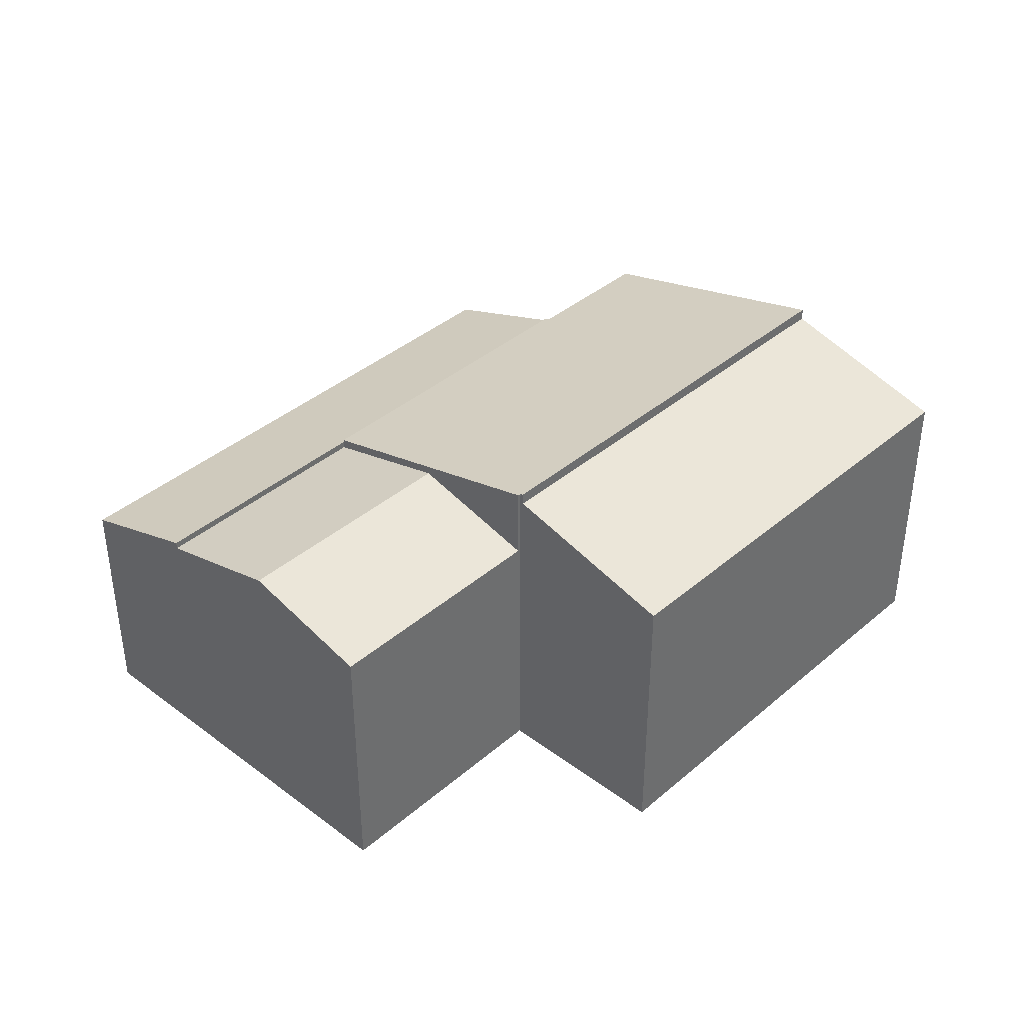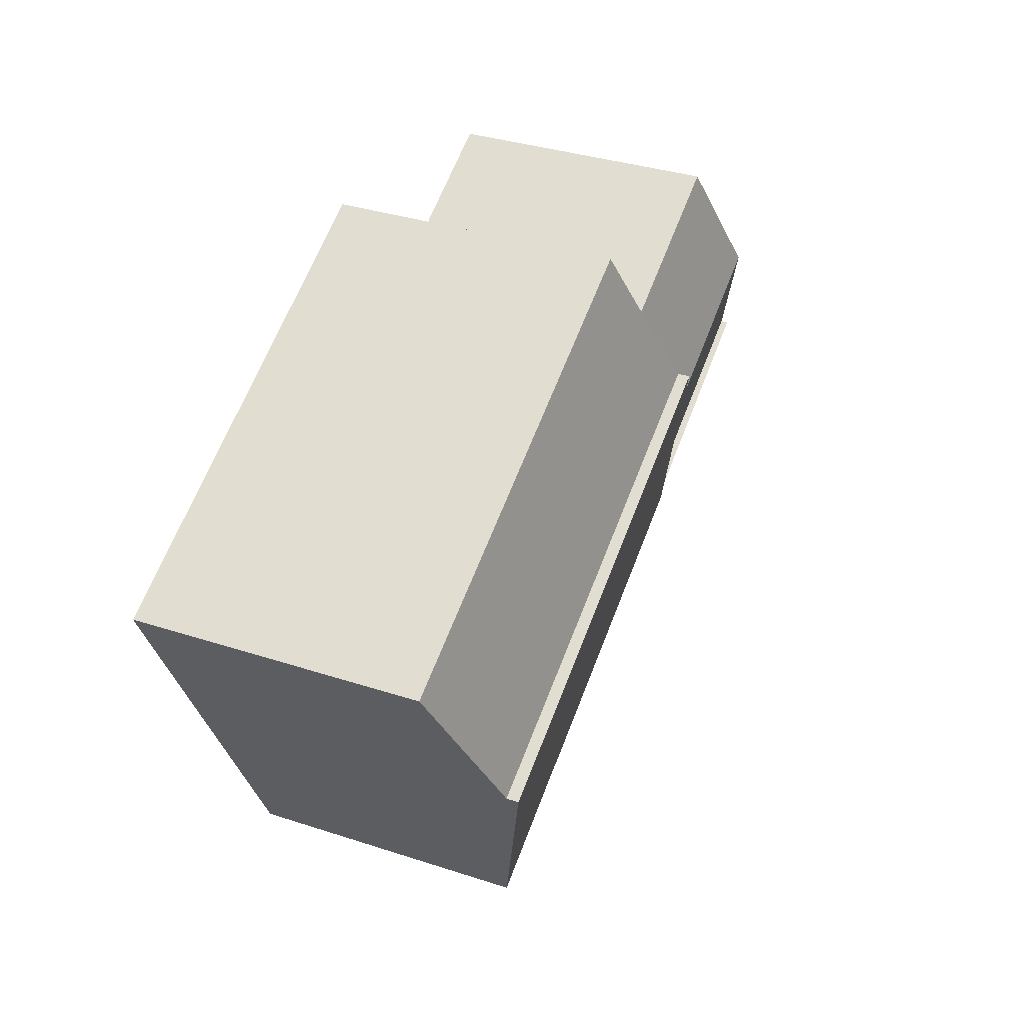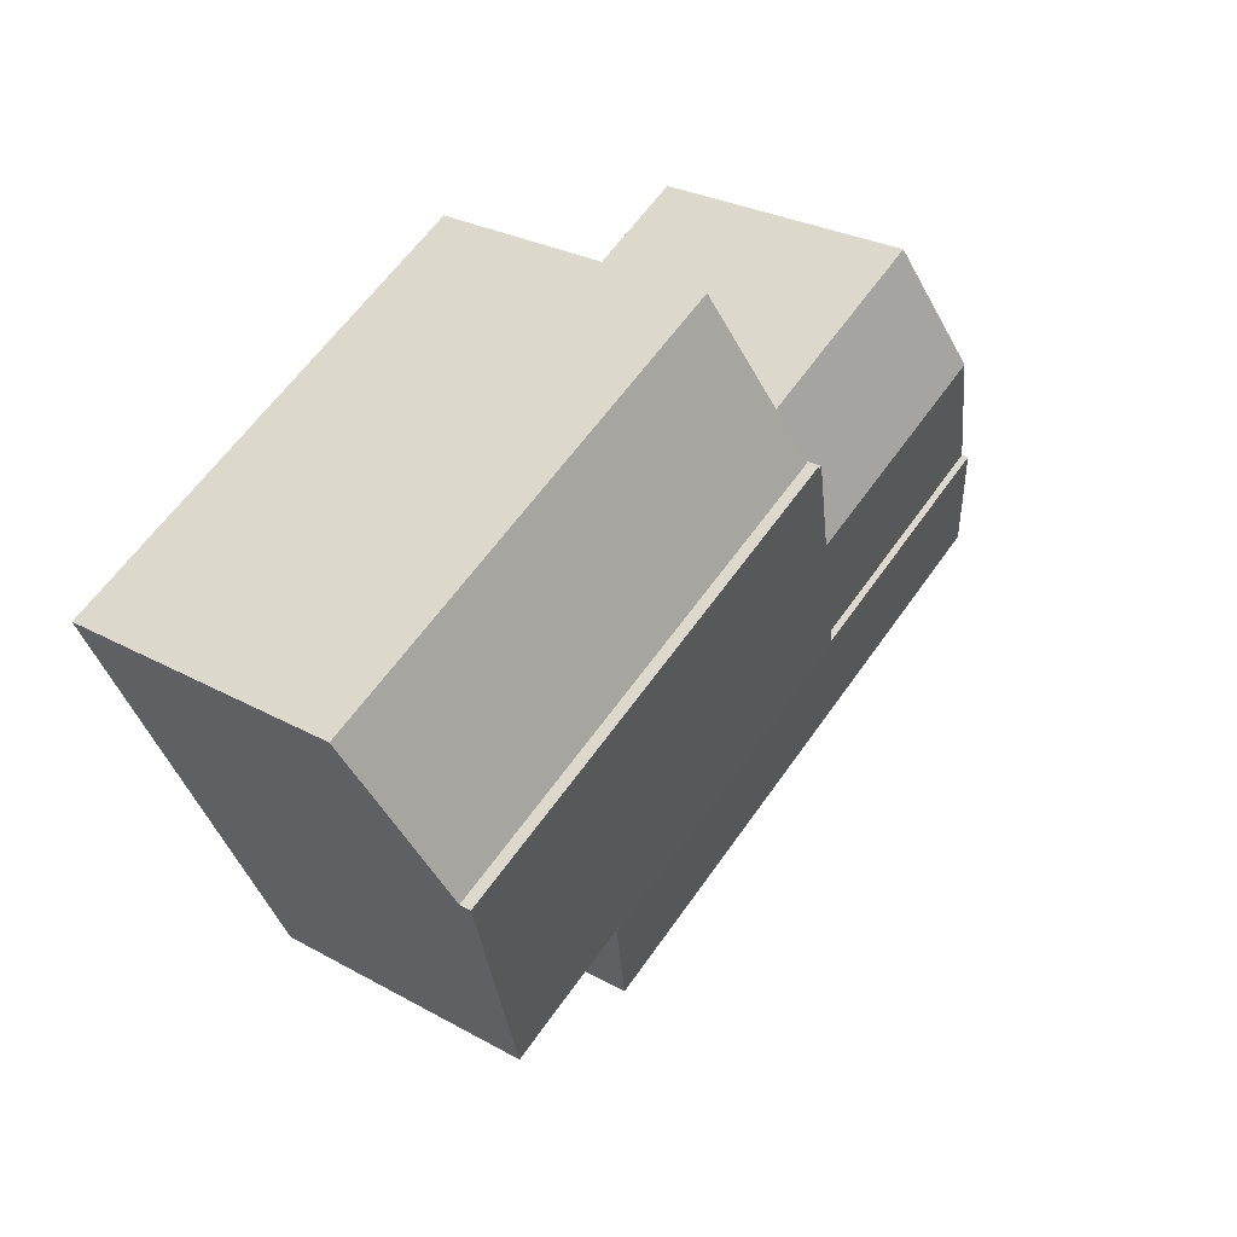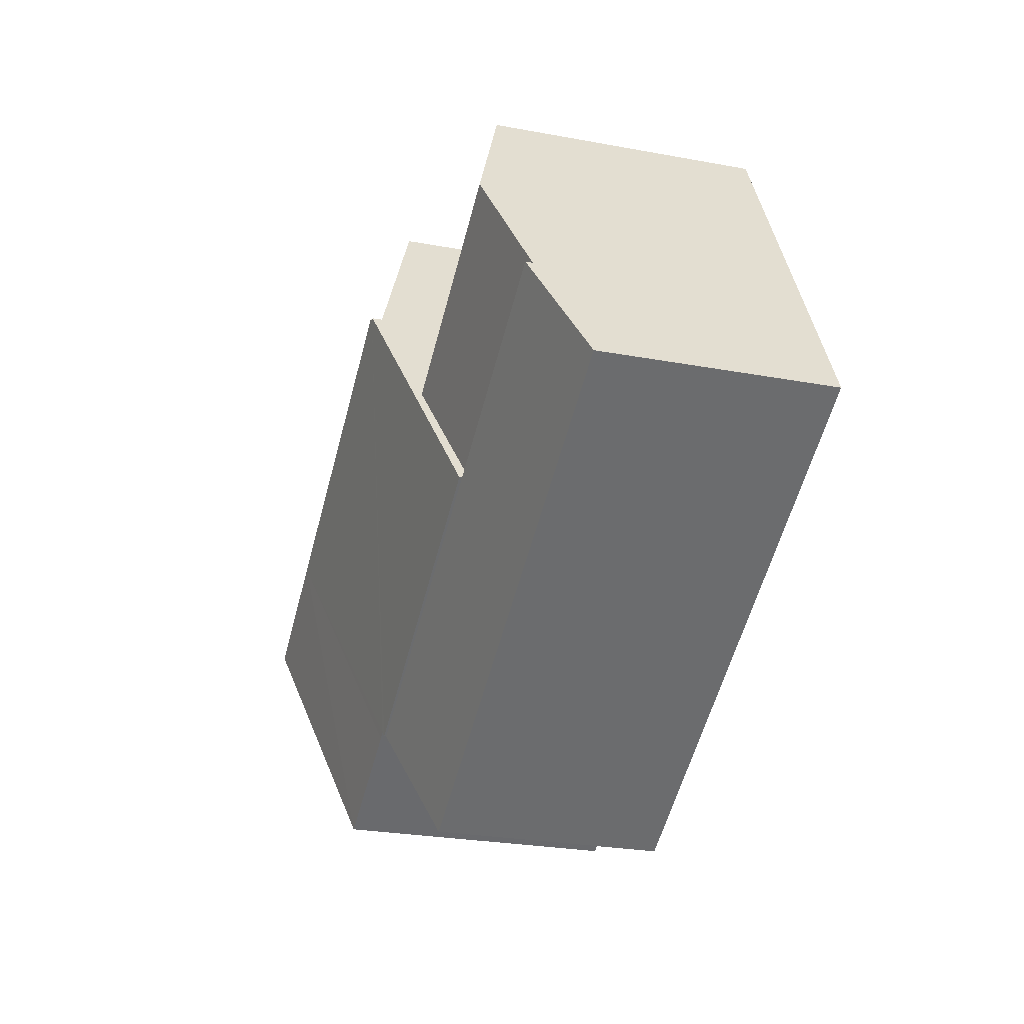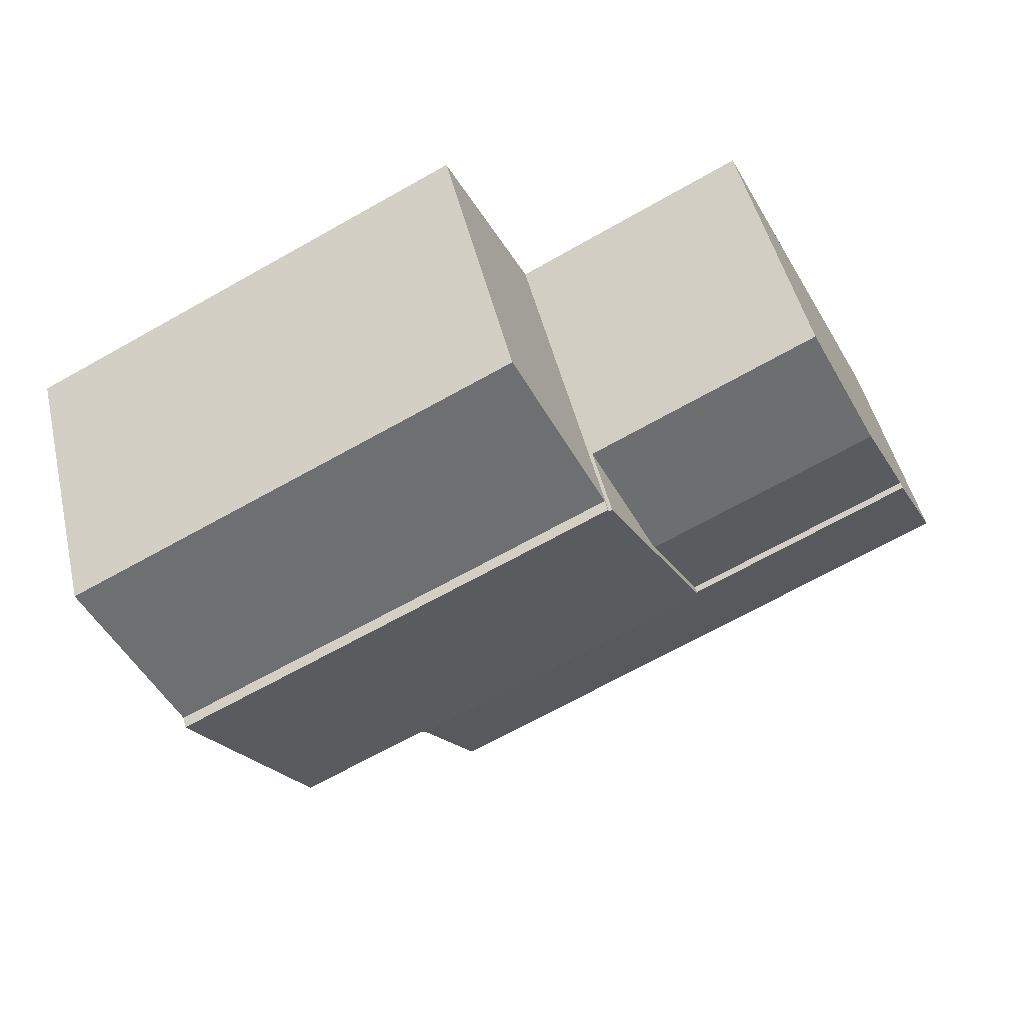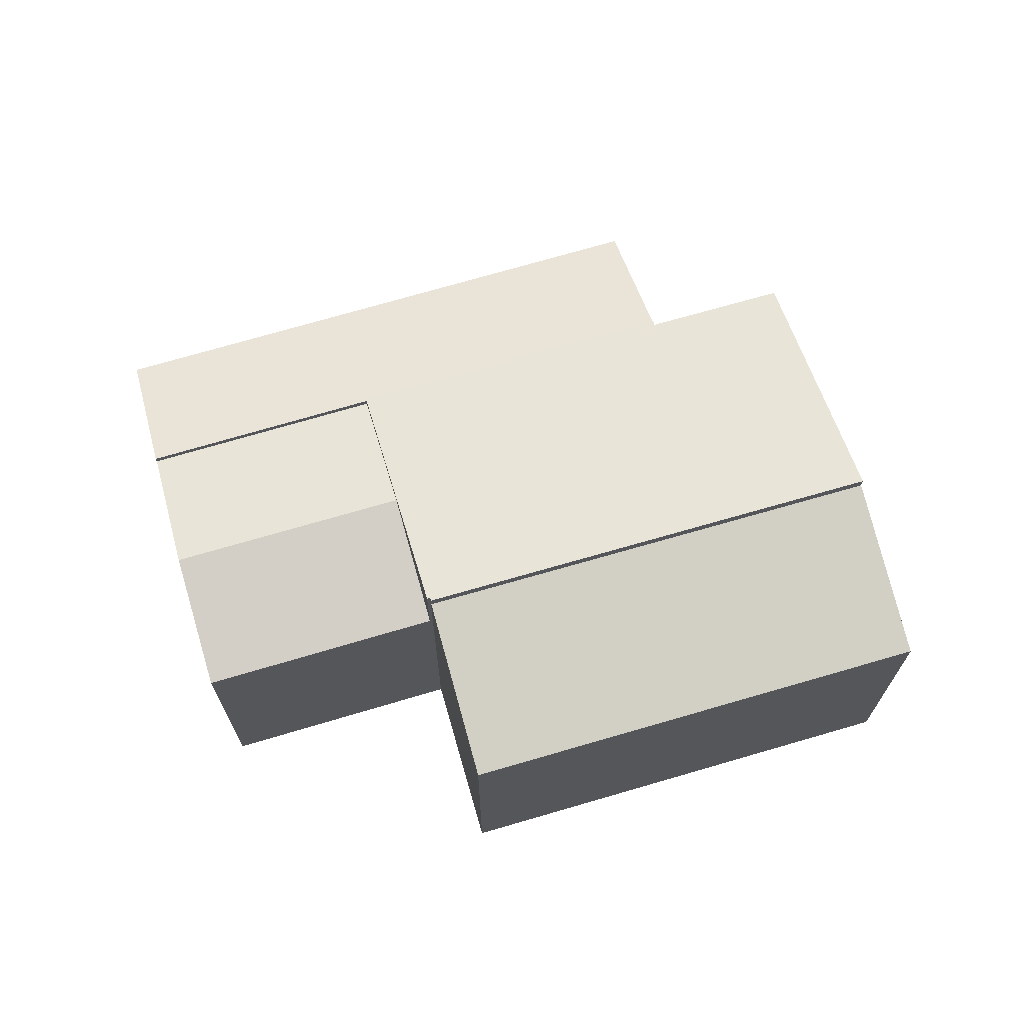
<metadata>
{"format":"obj","ext":"obj","renderer":"f3d","projection":"perspective","resolution":1024,"background":"white","views":[{"elev":38.5,"azim":-20.1,"up":"+Y"},{"elev":34.7,"azim":113.7,"up":"+Z"},{"elev":28.0,"azim":130.1,"up":"+Z"},{"elev":-26.7,"azim":-106.2,"up":"+Z"},{"elev":48.8,"azim":166.7,"up":"+Z"},{"elev":68.7,"azim":10.4,"up":"+Y"}]}
</metadata>
<code>
v  1.546 6.797 3.084
v  8.617 7.668 3.344
v  7.06 6.793 0.237
v  3.089 7.664 6.163
v  2.585 7.381 5.158
v  10.13 6.816 6.371
v  4.61 6.81 9.198
v  10.13 -3.901e-16 6.371
v  4.61 -5.632e-16 9.198
v  7.06 -1.451e-17 0.237
v  8.617 -2.048e-16 3.344
v  1.546 -1.888e-16 3.084
v  2.585 -3.158e-16 5.158
v  3.089 -3.774e-16 6.163
v  13.19 5.88 -6.809
v  7.06 6.976 0.237
v  14.77 6.976 -3.745
v  5.514 5.88 -2.847
v  1.546 6.976 3.084
v  0 5.88 3.6e-16
v  0 0 0
v  14.77 2.293e-16 -3.745
v  13.19 4.169e-16 -6.809
v  5.514 1.743e-16 -2.847
v  18.09 8.744 2.467
v  10.21 8.712 6.333
v  10.25 8.734 6.414
v  14.83 7.065 -3.628
v  14.77 7.032 -3.745
v  15.01 7.065 -3.72
v  18.12 7.075 -5.287
v  21.19 8.741 0.904
v  8.617 7.888 3.344
v  7.06 7.043 0.237
v  10.13 8.712 6.371
v  10.25 -3.927e-16 6.414
v  18.09 -1.511e-16 2.467
v  21.19 -5.535e-17 0.904
v  10.21 -3.878e-16 6.333
v  18.12 3.237e-16 -5.287
v  14.83 2.222e-16 -3.628
v  15.01 2.278e-16 -3.72
v  18.09 8.436 2.467
v  23.22 7.264 5.002
v  21.19 8.436 0.904
v  20.12 7.264 6.565
v  10.25 8.436 6.414
v  12.29 7.264 10.51
v  12.29 -6.436e-16 10.51
v  20.12 -4.02e-16 6.565
v  23.22 -3.063e-16 5.002
g defaultobject
f 1 2 3
f 2 1 4
f 4 1 5
f 4 6 2
f 6 4 7
f 7 8 6
f 8 7 9
f 8 2 6
f 2 8 3
f 3 8 10
f 10 8 11
f 3 12 1
f 12 3 10
f 12 5 1
f 5 12 4
f 4 12 7
f 7 12 9
f 9 12 13
f 9 13 14
f 11 12 10
f 12 11 8
f 12 8 9
f 12 9 14
f 12 14 13
f 15 16 17
f 16 15 18
f 16 18 19
f 19 18 20
f 20 12 19
f 12 20 21
f 12 16 19
f 16 12 17
f 17 12 10
f 17 10 22
f 22 15 17
f 15 22 23
f 18 21 20
f 21 18 24
f 24 18 15
f 24 15 23
f 21 10 12
f 10 21 24
f 10 24 22
f 22 24 23
f 25 26 27
f 26 25 28
f 26 28 29
f 28 25 30
f 30 25 31
f 31 25 32
f 33 29 34
f 29 33 35
f 29 35 26
f 36 25 27
f 25 36 37
f 25 37 32
f 32 37 38
f 8 26 35
f 26 8 39
f 38 31 32
f 31 38 40
f 41 29 28
f 29 41 22
f 40 30 31
f 30 40 28
f 28 40 41
f 41 40 42
f 29 10 34
f 10 29 22
f 10 33 34
f 33 10 35
f 35 10 8
f 8 10 11
f 26 36 27
f 36 26 39
f 22 11 10
f 11 22 41
f 11 41 42
f 11 42 40
f 11 40 38
f 11 38 39
f 11 39 8
f 39 38 36
f 36 38 37
f 43 44 45
f 44 43 46
f 46 43 47
f 46 47 48
f 49 46 48
f 46 49 50
f 46 50 44
f 44 50 51
f 44 38 45
f 38 44 51
f 38 43 45
f 43 38 47
f 47 38 36
f 36 38 37
f 36 48 47
f 48 36 49
f 50 38 51
f 38 50 37
f 37 50 49
f 37 49 36

</code>
